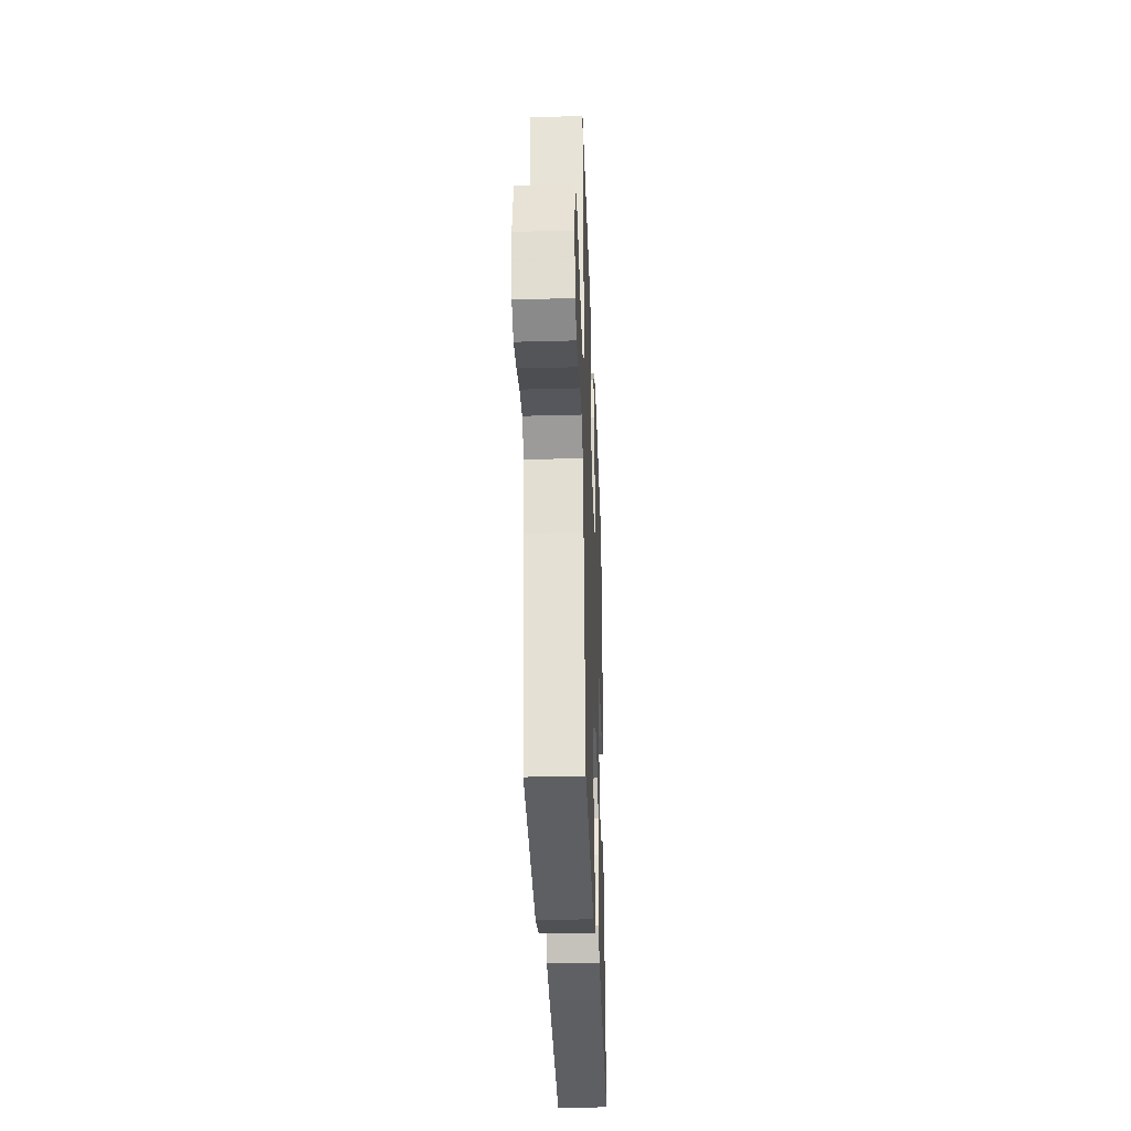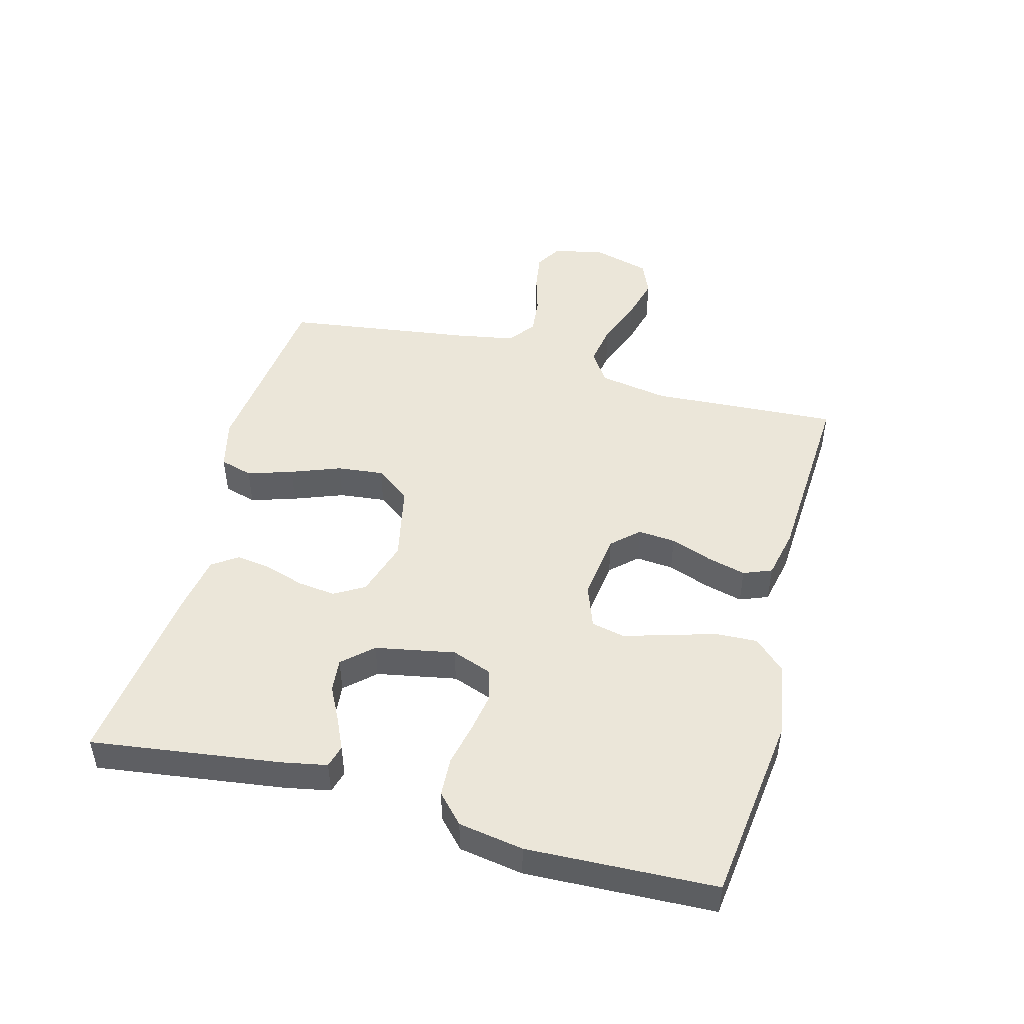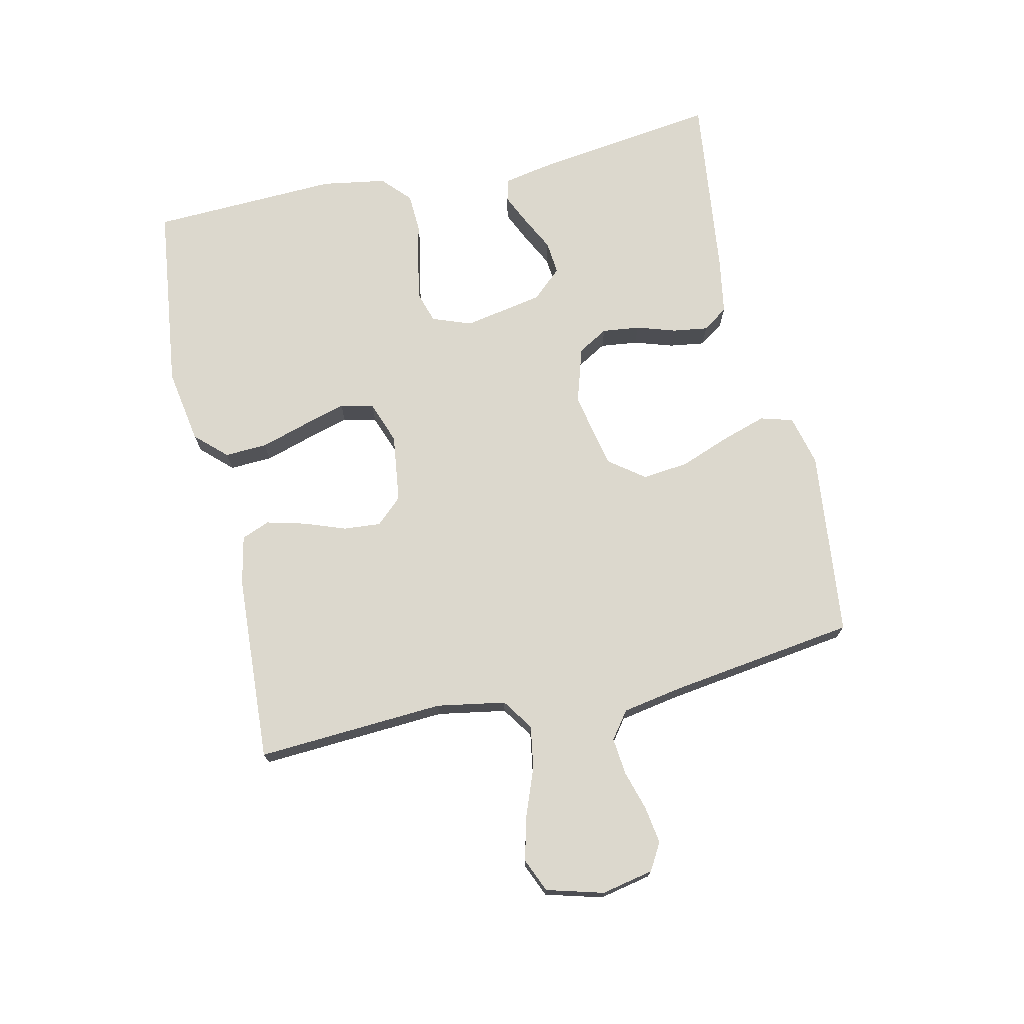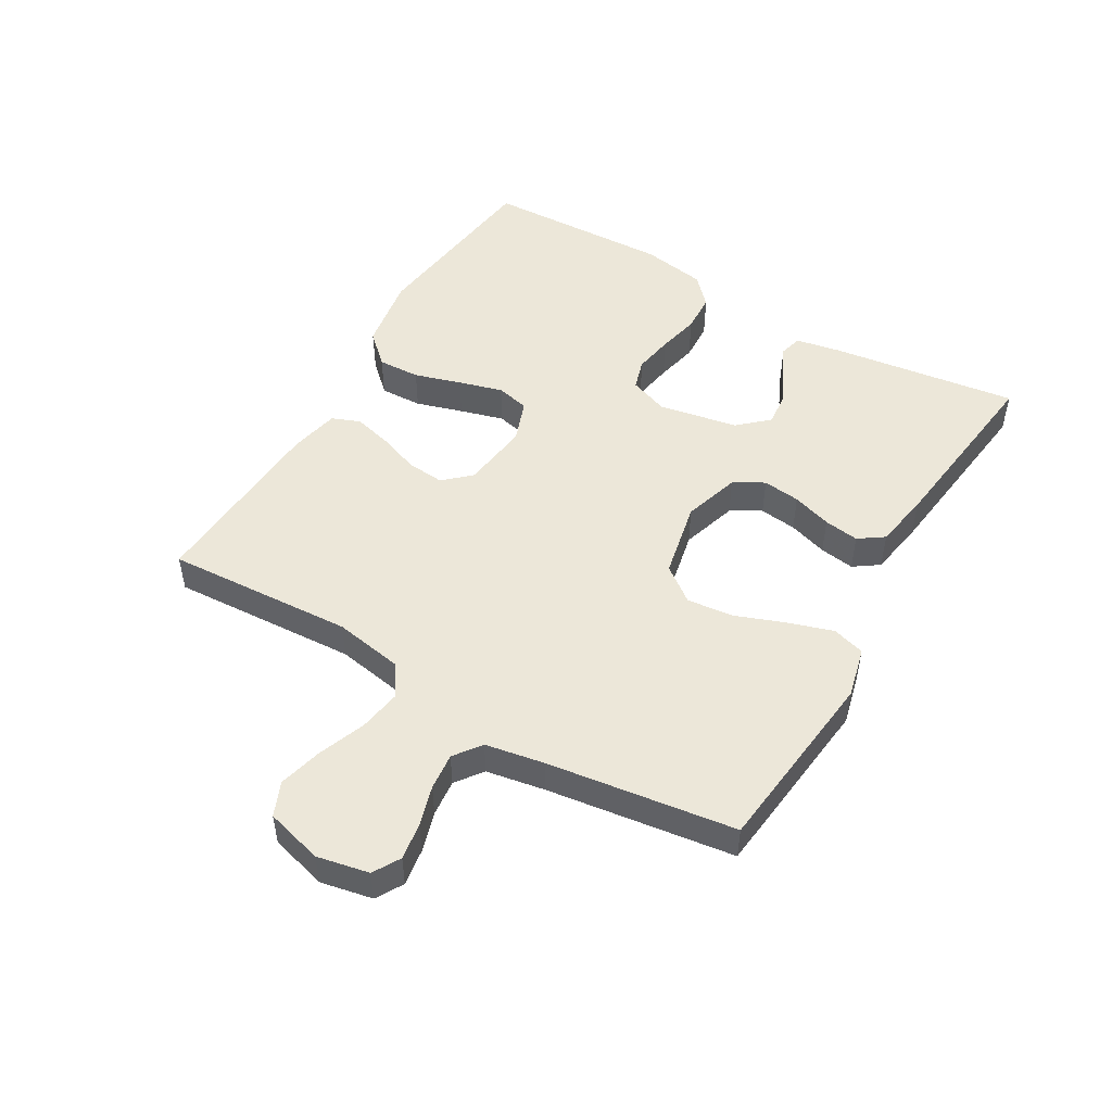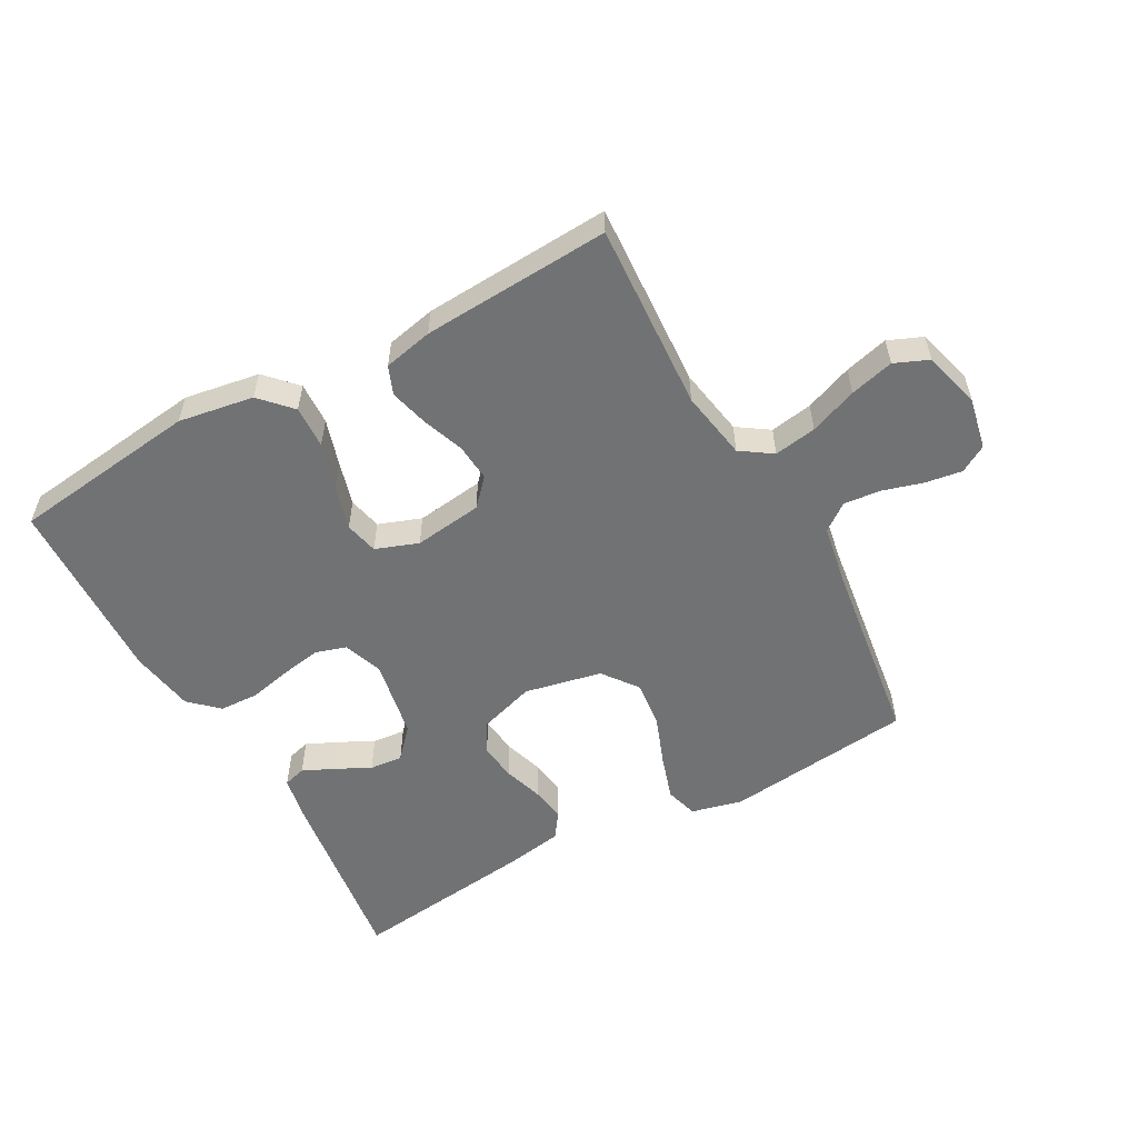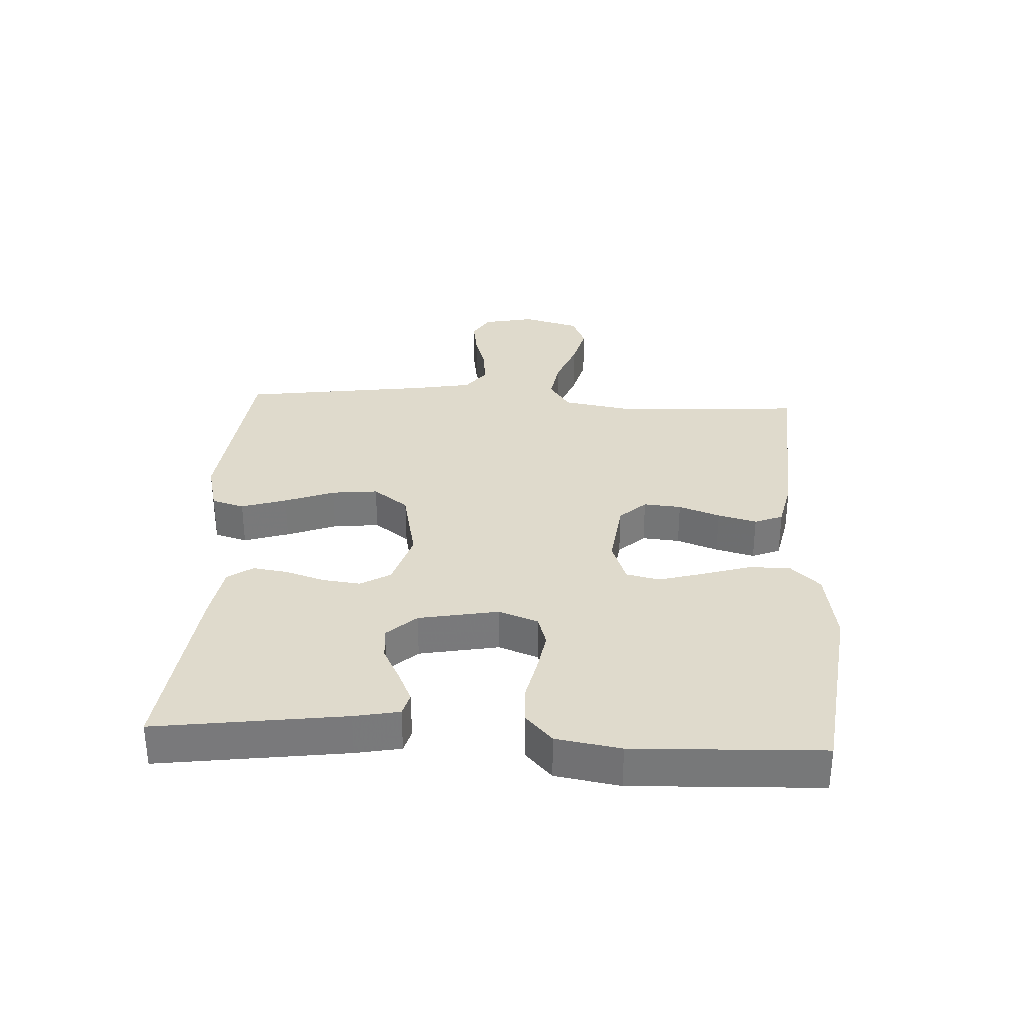
<metadata>
{"format":"obj","ext":"obj","renderer":"f3d","projection":"perspective","resolution":1024,"background":"white","views":[{"elev":-33.4,"azim":92.1,"up":"+Z"},{"elev":48.0,"azim":-75.0,"up":"+Y"},{"elev":72.6,"azim":77.4,"up":"+Y"},{"elev":49.9,"azim":120.4,"up":"+Y"},{"elev":-55.4,"azim":29.0,"up":"+Y"},{"elev":32.5,"azim":-86.9,"up":"+Y"}]}
</metadata>
<code>
v 0.5 0.07 0.5
v 0.482 0.07 0.2
v 0.501 0.07 0.09
v 0.551 0.07 0.056
v 0.619 0.07 0.067
v 0.695 0.07 0.096
v 0.765 0.07 0.114
v 0.819 0.07 0.091
v 0.844 0.07 0
v 0.827 0.07 -0.083
v 0.784 0.07 -0.108
v 0.725 0.07 -0.099
v 0.661 0.07 -0.08
v 0.602 0.07 -0.074
v 0.559 0.07 -0.106
v 0.542 0.07 -0.2
v 0.5 0.07 -0.5
v 0.2 0.07 -0.533
v 0.119 0.07 -0.513
v 0.104 0.07 -0.461
v 0.127 0.07 -0.389
v 0.157 0.07 -0.31
v 0.165 0.07 -0.236
v 0.123 0.07 -0.18
v 0 0.07 -0.154
v -0.09 0.07 -0.182
v -0.118 0.07 -0.23
v -0.111 0.07 -0.29
v -0.091 0.07 -0.353
v -0.083 0.07 -0.409
v -0.111 0.07 -0.449
v -0.2 0.07 -0.464
v -0.5 0.07 -0.5
v -0.459 0.07 -0.2
v -0.445 0.07 -0.128
v -0.409 0.07 -0.118
v -0.359 0.07 -0.141
v -0.304 0.07 -0.169
v -0.251 0.07 -0.174
v -0.208 0.07 -0.127
v -0.184 0.07 0
v -0.207 0.07 0.063
v -0.256 0.07 0.078
v -0.32 0.07 0.067
v -0.388 0.07 0.052
v -0.45 0.07 0.055
v -0.495 0.07 0.097
v -0.512 0.07 0.2
v -0.5 0.07 0.5
v -0.2 0.07 0.537
v -0.08 0.07 0.517
v -0.034 0.07 0.468
v -0.037 0.07 0.4
v -0.06 0.07 0.325
v -0.08 0.07 0.255
v -0.068 0.07 0.202
v 0 0.07 0.177
v 0.109 0.07 0.191
v 0.148 0.07 0.233
v 0.143 0.07 0.293
v 0.119 0.07 0.359
v 0.103 0.07 0.421
v 0.121 0.07 0.466
v 0.2 0.07 0.483
v 0.5 0 0.5
v 0.482 0 0.2
v 0.501 0 0.09
v 0.551 0 0.056
v 0.619 0 0.067
v 0.695 0 0.096
v 0.765 0 0.114
v 0.819 0 0.091
v 0.844 0 0
v 0.827 0 -0.083
v 0.784 0 -0.108
v 0.725 0 -0.099
v 0.661 0 -0.08
v 0.602 0 -0.074
v 0.559 0 -0.106
v 0.542 0 -0.2
v 0.5 0 -0.5
v 0.2 0 -0.533
v 0.119 0 -0.513
v 0.104 0 -0.461
v 0.127 0 -0.389
v 0.157 0 -0.31
v 0.165 0 -0.236
v 0.123 0 -0.18
v 0 0 -0.154
v -0.09 0 -0.182
v -0.118 0 -0.23
v -0.111 0 -0.29
v -0.091 0 -0.353
v -0.083 0 -0.409
v -0.111 0 -0.449
v -0.2 0 -0.464
v -0.5 0 -0.5
v -0.459 0 -0.2
v -0.445 0 -0.128
v -0.409 0 -0.118
v -0.359 0 -0.141
v -0.304 0 -0.169
v -0.251 0 -0.174
v -0.208 0 -0.127
v -0.184 0 0
v -0.207 0 0.063
v -0.256 0 0.078
v -0.32 0 0.067
v -0.388 0 0.052
v -0.45 0 0.055
v -0.495 0 0.097
v -0.512 0 0.2
v -0.5 0 0.5
v -0.2 0 0.537
v -0.08 0 0.517
v -0.034 0 0.468
v -0.037 0 0.4
v -0.06 0 0.325
v -0.08 0 0.255
v -0.068 0 0.202
v 0 0 0.177
v 0.109 0 0.191
v 0.148 0 0.233
v 0.143 0 0.293
v 0.119 0 0.359
v 0.103 0 0.421
v 0.121 0 0.466
v 0.2 0 0.483
f 63 64 1 2
f 60 61 62 63
f 60 63 2 3
f 59 60 3 4
f 58 59 4
f 57 58 4
f 51 52 53 54
f 51 54 55
f 50 51 55
f 49 50 55 56
f 47 48 49 56
f 44 45 46 47
f 43 44 47 56
f 35 36 37 38
f 33 34 35 38
f 33 38 39
f 32 33 39 40
f 28 29 30 31
f 27 28 31 32
f 19 20 21 22
f 17 18 19 22
f 16 17 22 23
f 15 16 23 24
f 10 11 12 13
f 10 13 14
f 9 10 14
f 8 9 14
f 5 6 7 8
f 4 5 8 14
f 57 4 14 15
f 42 43 56 57
f 41 42 57 15
f 27 32 40 41
f 26 27 41
f 25 26 41
f 15 24 25 41
f 66 65 128 127
f 127 126 125 124
f 67 66 127 124
f 68 67 124 123
f 68 123 122
f 68 122 121
f 118 117 116 115
f 119 118 115
f 119 115 114
f 120 119 114 113
f 120 113 112 111
f 111 110 109 108
f 120 111 108 107
f 102 101 100 99
f 102 99 98 97
f 103 102 97
f 104 103 97 96
f 95 94 93 92
f 96 95 92 91
f 86 85 84 83
f 86 83 82 81
f 87 86 81 80
f 88 87 80 79
f 77 76 75 74
f 78 77 74
f 78 74 73
f 78 73 72
f 72 71 70 69
f 78 72 69 68
f 79 78 68 121
f 121 120 107 106
f 79 121 106 105
f 105 104 96 91
f 105 91 90
f 105 90 89
f 105 89 88 79
f 1 65 66 2
f 2 66 67 3
f 3 67 68 4
f 4 68 69 5
f 5 69 70 6
f 6 70 71 7
f 7 71 72 8
f 8 72 73 9
f 9 73 74 10
f 10 74 75 11
f 11 75 76 12
f 12 76 77 13
f 13 77 78 14
f 14 78 79 15
f 15 79 80 16
f 16 80 81 17
f 17 81 82 18
f 18 82 83 19
f 19 83 84 20
f 20 84 85 21
f 21 85 86 22
f 22 86 87 23
f 23 87 88 24
f 24 88 89 25
f 25 89 90 26
f 26 90 91 27
f 27 91 92 28
f 28 92 93 29
f 29 93 94 30
f 30 94 95 31
f 31 95 96 32
f 32 96 97 33
f 33 97 98 34
f 34 98 99 35
f 35 99 100 36
f 36 100 101 37
f 37 101 102 38
f 38 102 103 39
f 39 103 104 40
f 40 104 105 41
f 41 105 106 42
f 42 106 107 43
f 43 107 108 44
f 44 108 109 45
f 45 109 110 46
f 46 110 111 47
f 47 111 112 48
f 48 112 113 49
f 49 113 114 50
f 50 114 115 51
f 51 115 116 52
f 52 116 117 53
f 53 117 118 54
f 54 118 119 55
f 55 119 120 56
f 56 120 121 57
f 57 121 122 58
f 58 122 123 59
f 59 123 124 60
f 60 124 125 61
f 61 125 126 62
f 62 126 127 63
f 63 127 128 64
f 64 128 65 1

</code>
